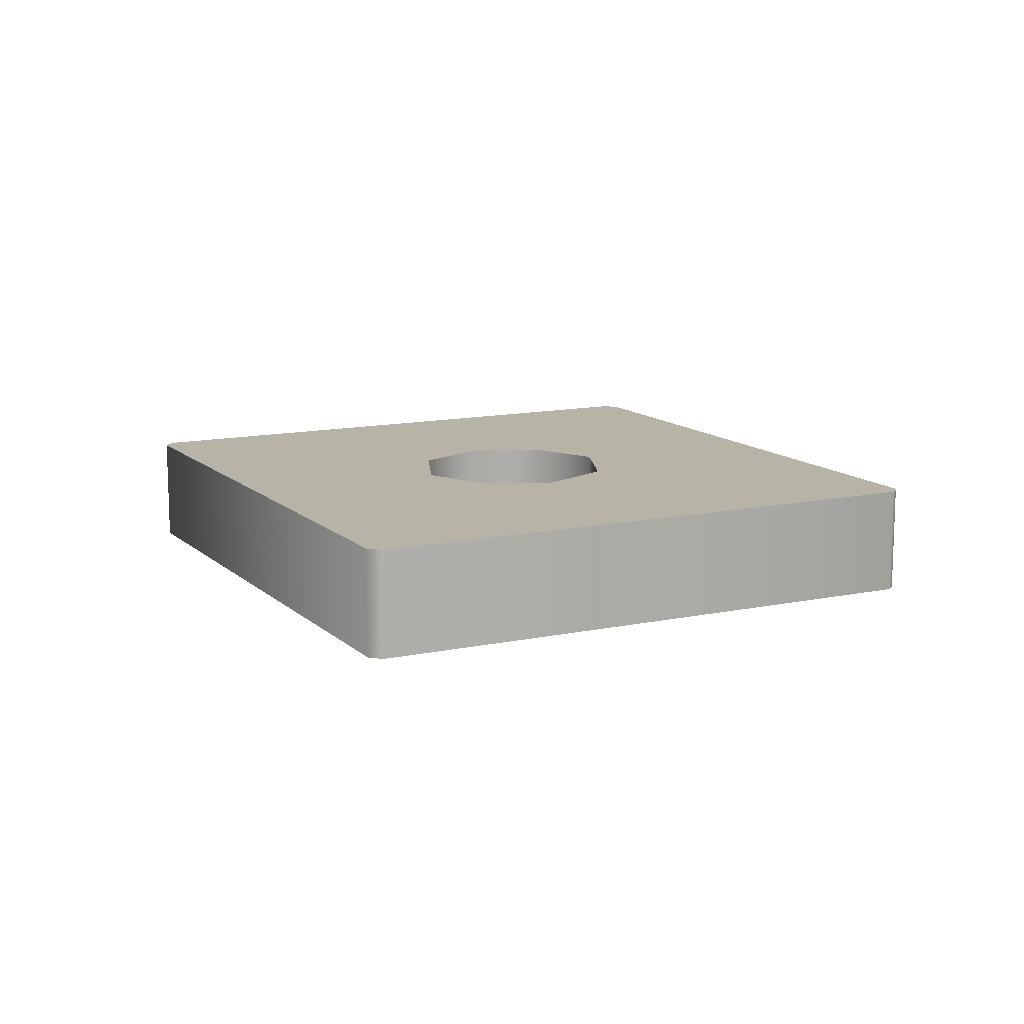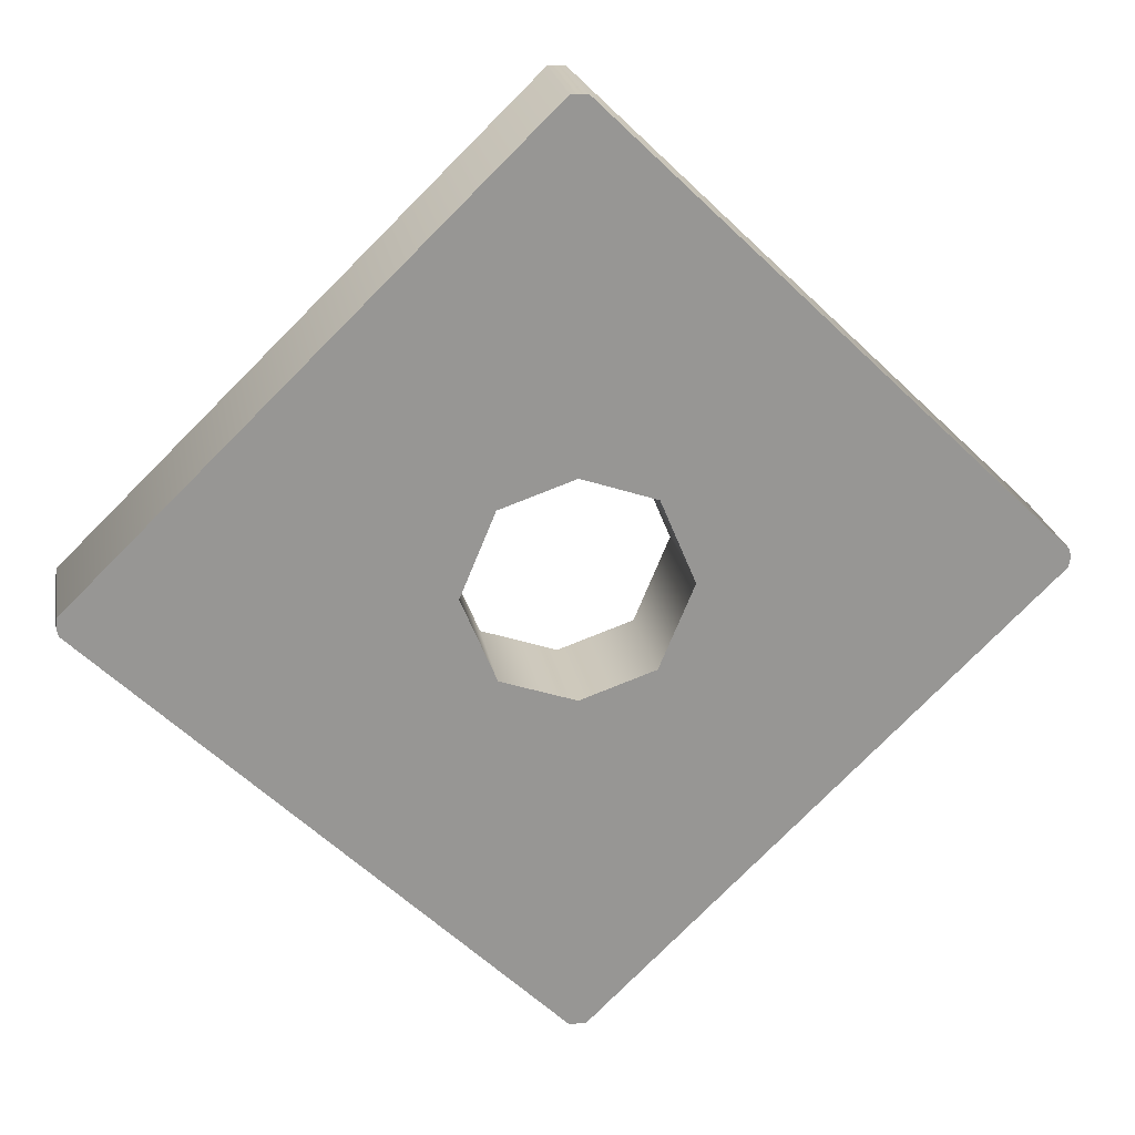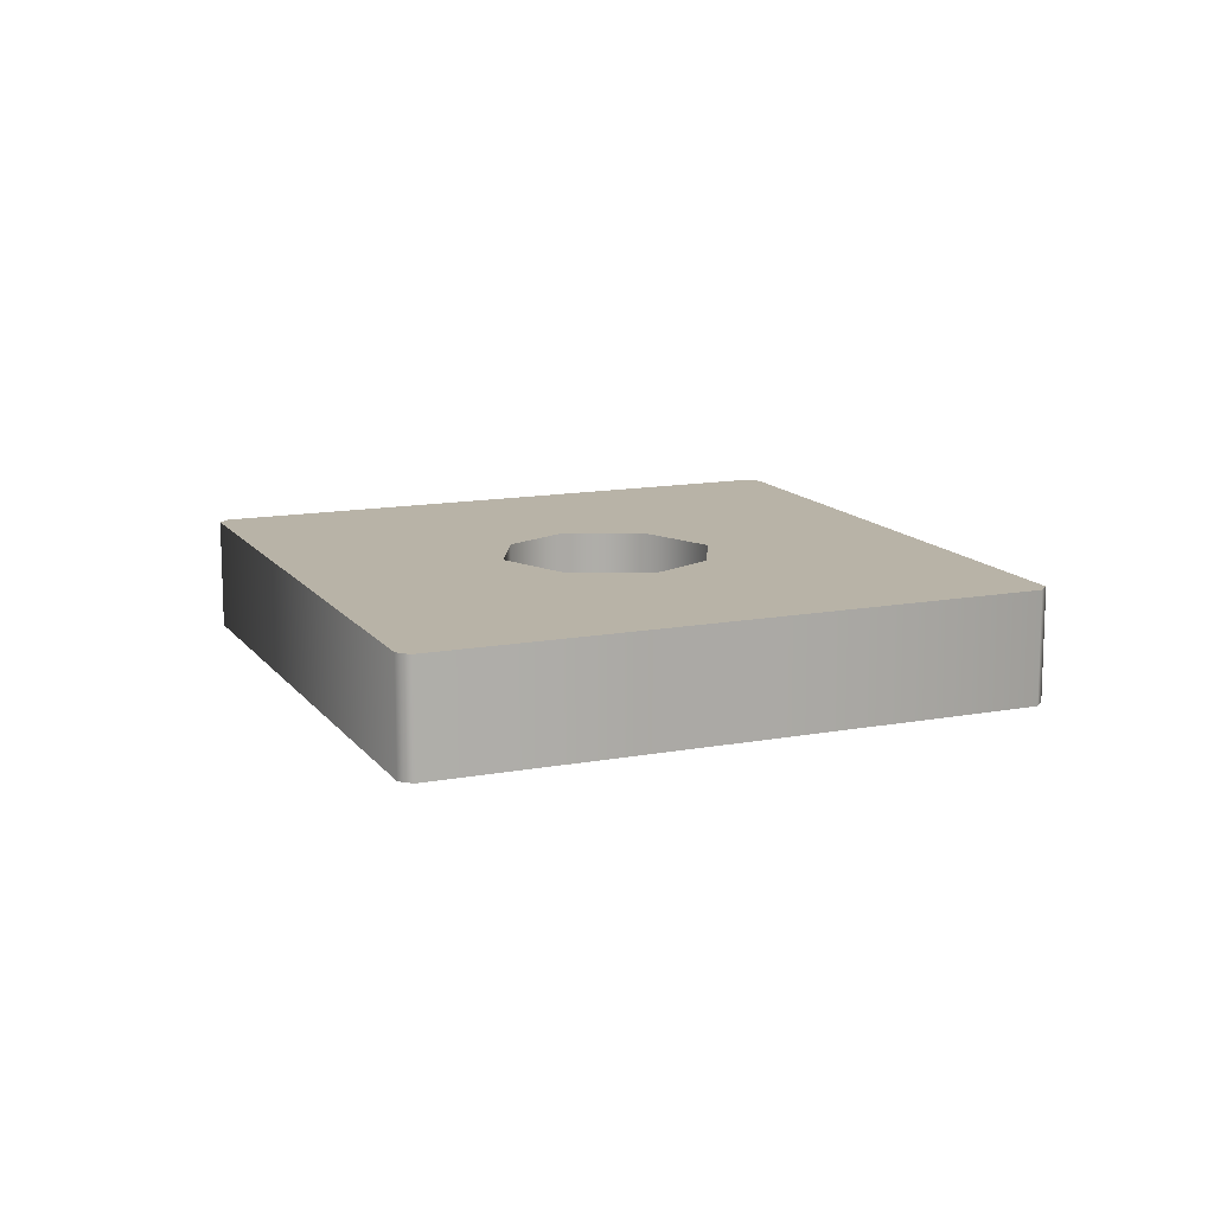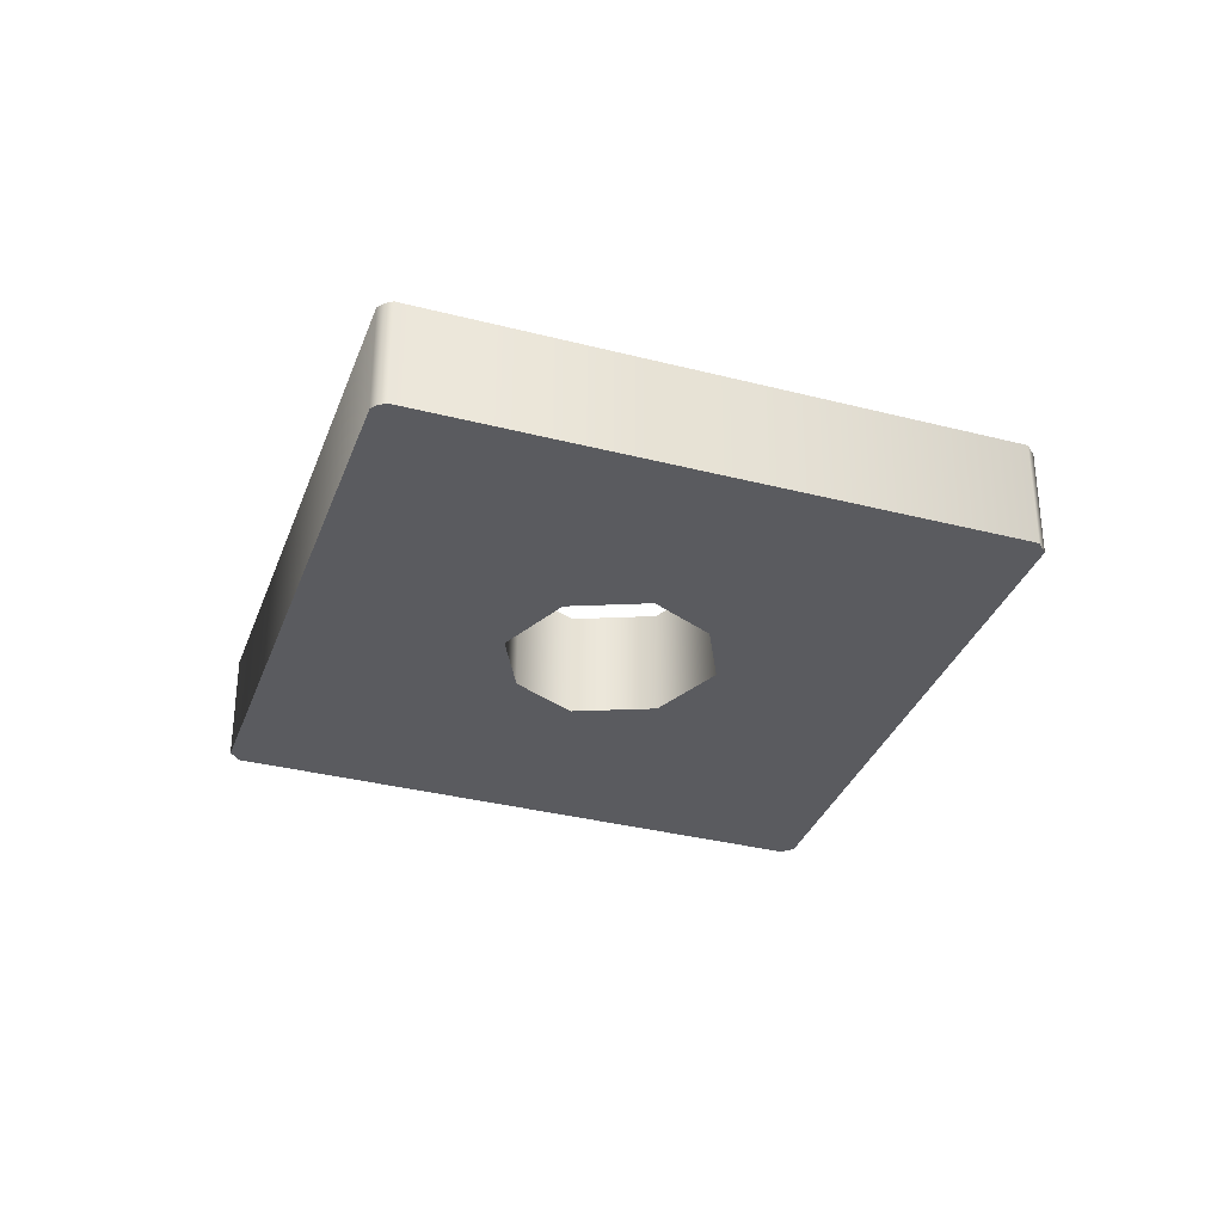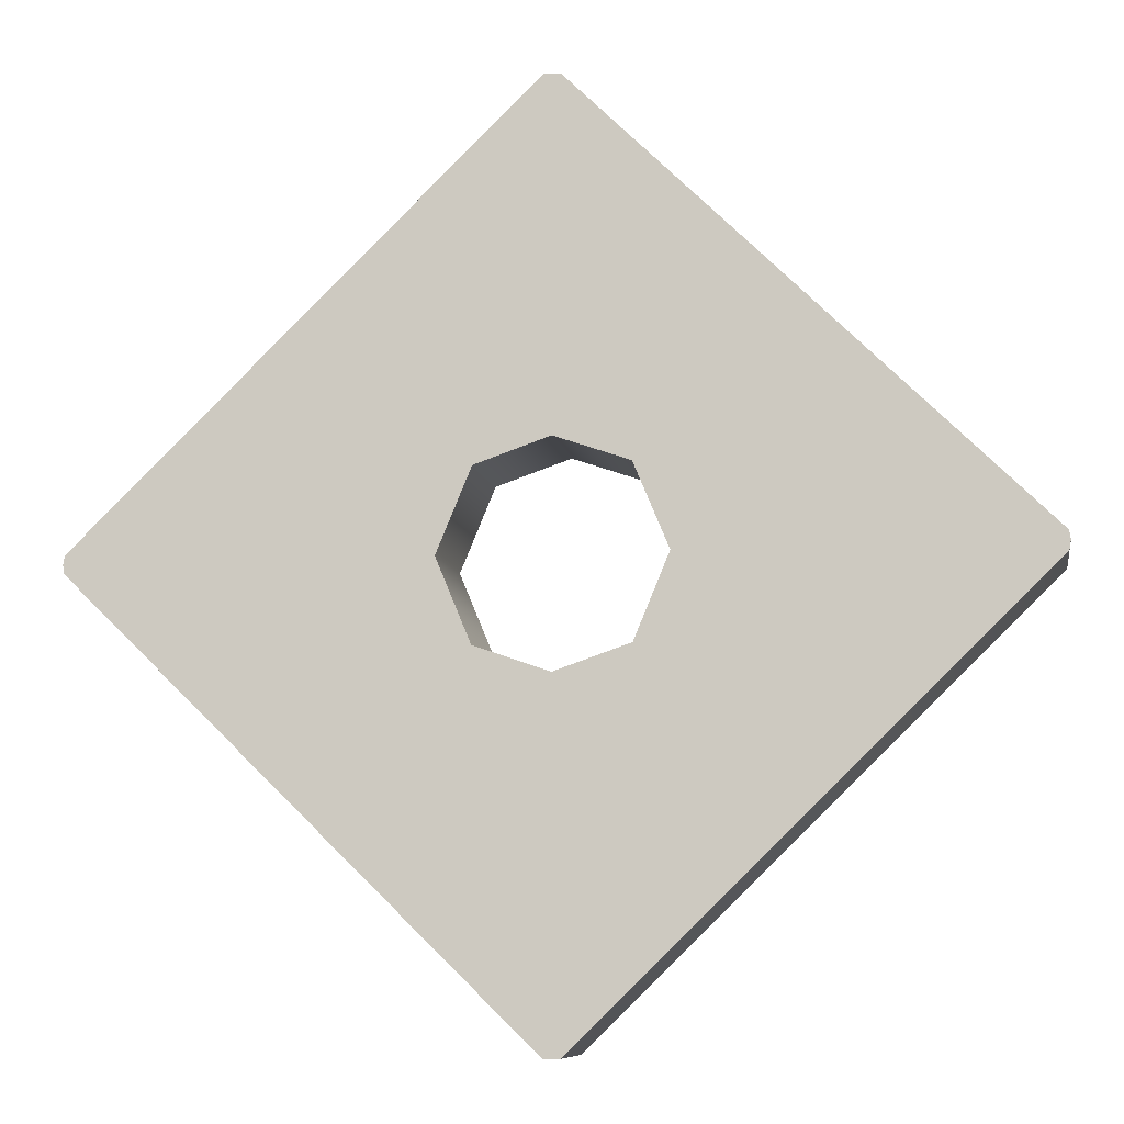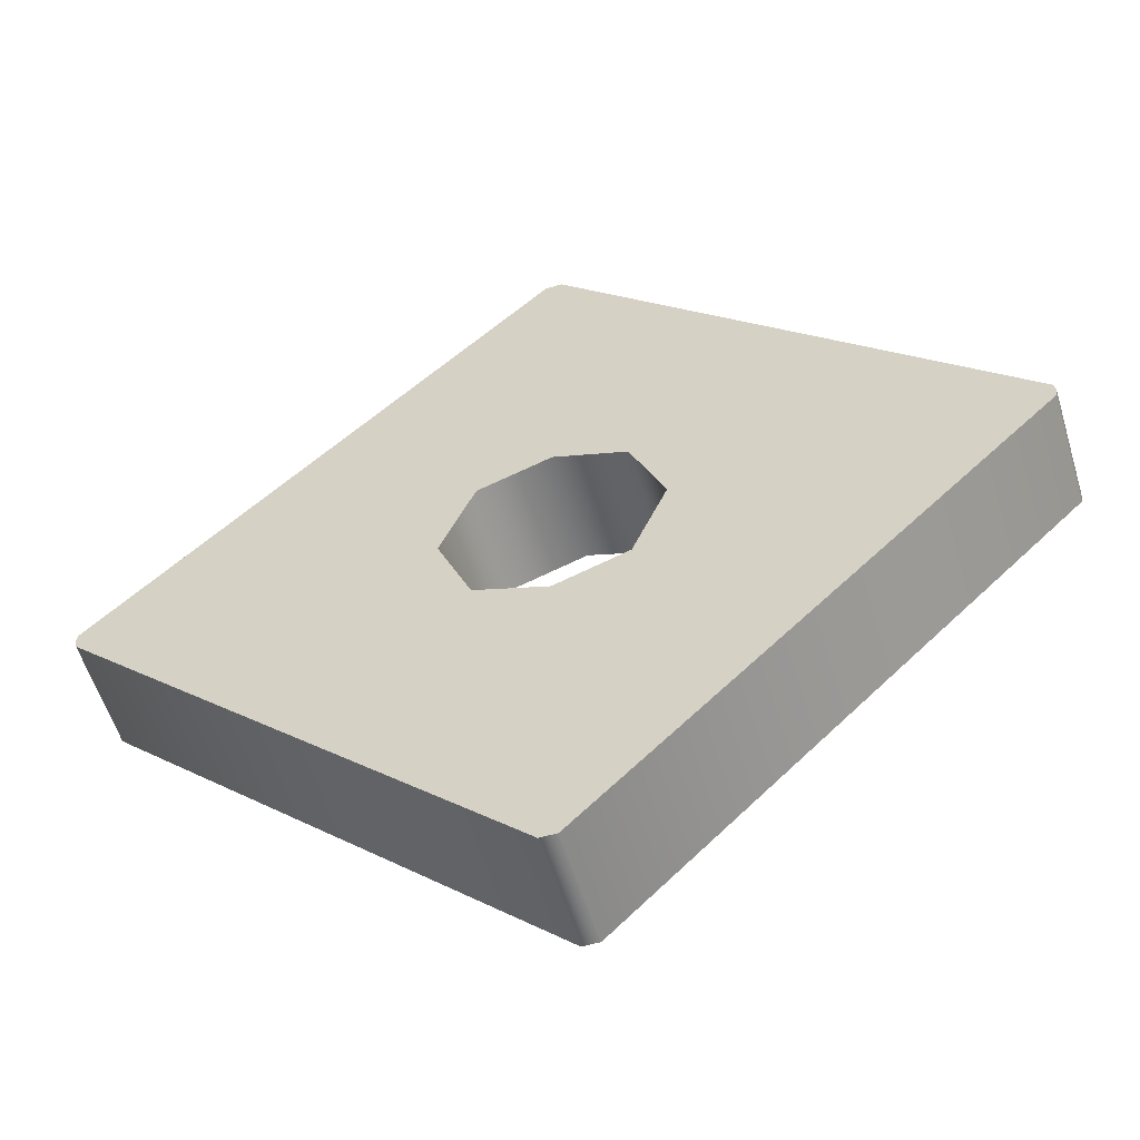
<metadata>
{"format":"obj","ext":"obj","renderer":"f3d","projection":"perspective","resolution":1024,"background":"white","views":[{"elev":12.6,"azim":18.0,"up":"+Y"},{"elev":22.5,"azim":170.1,"up":"+Z"},{"elev":12.9,"azim":112.1,"up":"+Y"},{"elev":-33.1,"azim":116.0,"up":"+Y"},{"elev":-8.6,"azim":9.4,"up":"+Z"},{"elev":-56.5,"azim":-163.1,"up":"+Z"}]}
</metadata>
<code>
v 8.2e-05 0.03125 0.05898
v 0.07309 0.03125 0.1189
v 0.05899 0.03125 0
v 0.1526 0.03125 0
v 8.2e-05 0.03125 -0.05898
v 0.07309 0.03125 -0.1189
v 8.2e-05 0.03125 -0.2456
v 0.004647 0.03125 -0.2456
v 0.004647 0.03125 0.2456
v 8.2e-05 0.03125 0.2456
v 0.2511 0.03125 -0.00491
v 0.2511 0.03125 0.00491
v 0.04024 0.03125 -0.04515
v 0.1289 0.03125 -0.06868
v 0.04024 0.03125 0.04515
v 0.1289 0.03125 0.06868
v 0.2519 0.03125 0
v -0.04008 0.03125 0.04515
v -0.1287 0.03125 0.06868
v -0.1524 0.03125 0
v -0.05883 0.03125 0
v -0.04008 0.03125 -0.04515
v -0.1287 0.03125 -0.06868
v -0.07292 0.03125 -0.1189
v -0.004483 0.03125 -0.2456
v -0.07292 0.03125 0.1189
v -0.004483 0.03125 0.2456
v -0.2509 0.03125 -0.00491
v -0.2518 0.03125 0
v -0.2509 0.03125 0.00491
v 0.04024 -0.03125 0.04515
v 0.1289 -0.03125 0.06868
v 0.1526 -0.03125 0
v 0.05899 -0.03125 0
v 0.04024 -0.03125 -0.04515
v 0.1289 -0.03125 -0.06868
v 0.07309 -0.03125 -0.1189
v 8.2e-05 -0.03125 -0.05898
v 0.004647 -0.03125 -0.2456
v 8.2e-05 -0.03125 -0.2456
v 0.07309 -0.03125 0.1189
v 8.2e-05 -0.03125 0.05898
v 8.2e-05 -0.03125 0.2456
v 0.004647 -0.03125 0.2456
v 0.2511 -0.03125 -0.00491
v 0.2519 -0.03125 0
v 0.2511 -0.03125 0.00491
v -0.04008 -0.03125 0.04515
v -0.05883 -0.03125 0
v -0.1524 -0.03125 0
v -0.1287 -0.03125 0.06868
v -0.04008 -0.03125 -0.04515
v -0.07292 -0.03125 -0.1189
v -0.1287 -0.03125 -0.06868
v -0.004483 -0.03125 -0.2456
v -0.07292 -0.03125 0.1189
v -0.004483 -0.03125 0.2456
v -0.2509 -0.03125 -0.00491
v -0.2518 -0.03125 0
v -0.2509 -0.03125 0.00491
f 15 16 4 3
f 13 14 6 5
f 5 6 8 7
f 2 1 10 9
f 14 11 8 6
f 3 4 14 13
f 1 2 16 15
f 4 17 11 14
f 12 16 2 9
f 4 16 12 17
f 18 21 20 19
f 22 5 24 23
f 5 7 25 24
f 26 27 10 1
f 23 24 25 28
f 21 22 23 20
f 1 18 19 26
f 20 23 28 29
f 30 27 26 19
f 20 29 30 19
f 31 34 33 32
f 35 38 37 36
f 38 40 39 37
f 41 44 43 42
f 36 37 39 45
f 34 35 36 33
f 42 31 32 41
f 33 36 45 46
f 47 44 41 32
f 33 46 47 32
f 48 51 50 49
f 52 54 53 38
f 38 53 55 40
f 56 42 43 57
f 54 58 55 53
f 49 50 54 52
f 42 56 51 48
f 50 59 58 54
f 60 51 56 57
f 50 51 60 59
f 8 11 45 39
f 7 8 39 40
f 25 7 40 55
f 28 25 55 58
f 29 28 58 59
f 30 29 59 60
f 27 30 60 57
f 43 44 9 10
f 57 43 10 27
f 44 47 12 9
f 46 45 11 17
f 47 46 17 12
f 15 3 34 31
f 3 13 35 34
f 1 15 31 42
f 18 1 42 48
f 21 18 48 49
f 22 21 49 52
f 52 38 5 22
f 38 35 13 5

</code>
